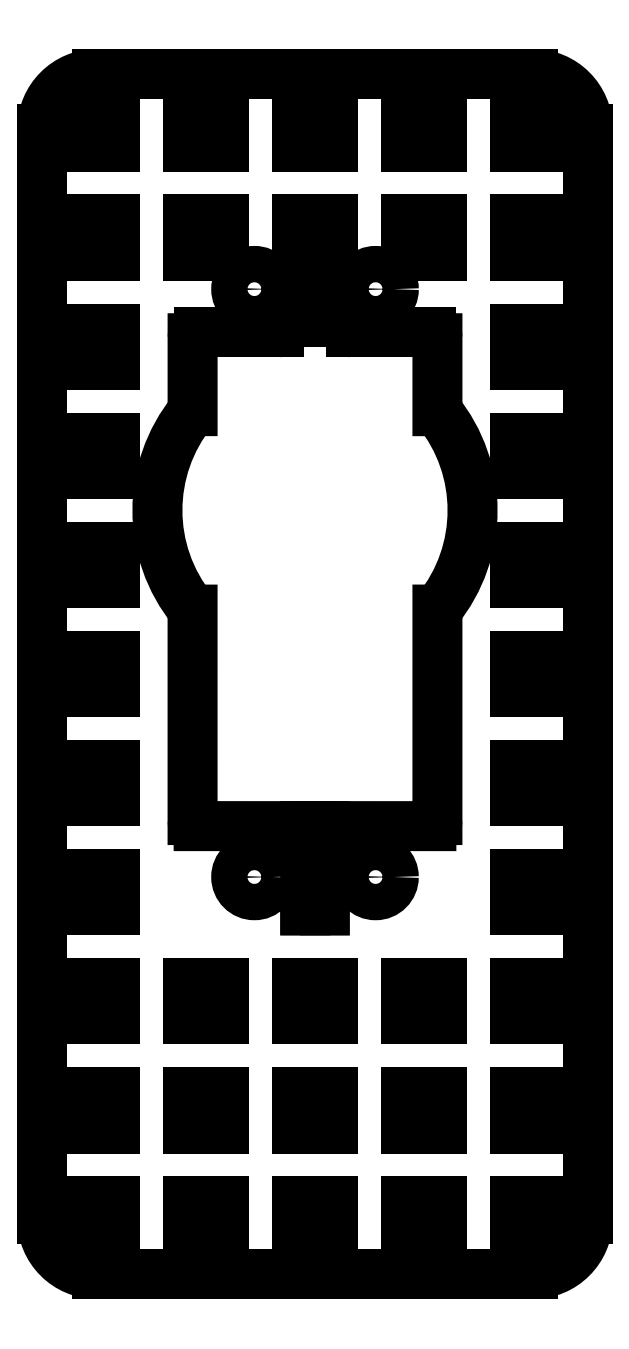
<metadata>
{"format":"dxf","ext":"dxf","renderer":"ezdxf+matplotlib","layout":"modelspace","background":"white","min_lineweight":24,"dpi":150}
</metadata>
<code>
0
SECTION
2
ENTITIES
0
ARC
8
Default
10
53.36
20
198.4
30
0
40
4.5
50
270
51
0
0
LINE
8
Default
10
17.36
20
193.9
30
0
11
53.36
21
193.9
31
0
0
ARC
8
Default
10
17.36
20
198.4
30
0
40
4.5
50
180
51
270
0
ARC
8
Default
10
53.36
20
288.4
30
0
40
4.5
50
0
51
90
0
LINE
8
Default
10
57.86
20
198.4
30
0
11
57.86
21
288.4
31
0
0
LINE
8
Default
10
53.36
20
292.9
30
0
11
17.36
21
292.9
31
0
0
LINE
8
Default
10
12.86
20
288.4
30
0
11
12.86
21
198.4
31
0
0
ARC
8
Default
10
17.36
20
288.4
30
0
40
4.5
50
90
51
180
0
LINE
8
Default
10
32.38
20
271.6
30
0
11
25.76
21
271.6
31
0
0
LINE
8
Default
10
44.96
20
271.6
30
0
11
38.34
21
271.6
31
0
0
ARC
8
Default
10
32.38
20
272.6
30
0
40
1
50
270
51
348.5
0
ARC
8
Default
10
38.34
20
272.6
30
0
40
1
50
191.5
51
270
0
LINE
8
Default
10
33.36
20
276.1
30
0
11
33.36
21
272.4
31
0
0
LINE
8
Default
10
37.36
20
275.6
30
0
11
37.36
21
272.4
31
0
0
LINE
8
Default
10
33.36
20
275.3
30
0
11
33.36
21
276.1
31
0
0
LINE
8
Default
10
37.36
20
275.3
30
0
11
37.36
21
276.1
31
0
0
ARC
8
Default
10
34.36
20
276.1
30
0
40
1
50
120
51
180
0
ARC
8
Default
10
36.36
20
276.1
30
0
40
1
50
0
51
60
0
LINE
8
Default
10
45.46
20
265.1
30
0
11
45.46
21
271.1
31
0
0
LINE
8
Default
10
25.26
20
271.1
30
0
11
25.26
21
265.1
31
0
0
ARC
8
Default
10
35.36
20
256.9
30
0
40
13
50
321
51
39.01
0
ARC
8
Default
10
35.36
20
256.9
30
0
40
13
50
141
51
219
0
LINE
8
Default
10
34.56
20
223.9
30
0
11
36.16
21
223.9
31
0
0
LINE
8
Default
10
34.56
20
230.9
30
0
11
34.56
21
223.9
31
0
0
LINE
8
Default
10
36.16
20
230.9
30
0
11
36.16
21
223.9
31
0
0
ARC
8
Default
10
44.96
20
271.1
30
0
40
0.5
50
360
51
90
0
ARC
8
Default
10
44.96
20
231.4
30
0
40
0.5
50
270
51
360
0
ARC
8
Default
10
25.76
20
271.1
30
0
40
0.5
50
90
51
180
0
ARC
8
Default
10
25.76
20
231.4
30
0
40
0.5
50
180
51
270
0
LINE
8
Default
10
25.76
20
230.9
30
0
11
34.56
21
230.9
31
0
0
LINE
8
Default
10
45.46
20
231.4
30
0
11
45.46
21
248.7
31
0
0
LINE
8
Default
10
25.26
20
248.7
30
0
11
25.26
21
231.4
31
0
0
CIRCLE
8
Default
10
40.36
20
226.7
30
0
40
1.5
0
CIRCLE
8
Default
10
30.36
20
226.7
30
0
40
1.5
0
CIRCLE
8
Default
10
40.36
20
275.2
30
0
40
1.5
0
CIRCLE
8
Default
10
30.36
20
275.2
30
0
40
1.5
0
LINE
8
Default
10
36.16
20
230.9
30
0
11
44.96
21
230.9
31
0
0
INSERT
8
Default
2
SE
10
0
20
0
30
0
0
INSERT
8
Default
2
SE1
10
0
20
0
30
0
0
INSERT
8
Default
2
SE2
10
0
20
0
30
0
0
INSERT
8
Default
2
SE3
10
0
20
0
30
0
0
INSERT
8
Default
2
SE4
10
0
20
0
30
0
0
INSERT
8
Default
2
SE5
10
0
20
0
30
0
0
INSERT
8
Default
2
SE6
10
0
20
0
30
0
0
INSERT
8
Default
2
SE7
10
0
20
0
30
0
0
INSERT
8
Default
2
SE8
10
0
20
0
30
0
0
INSERT
8
Default
2
SE9
10
0
20
0
30
0
0
INSERT
8
Default
2
SE10
10
0
20
0
30
0
0
INSERT
8
Default
2
SE11
10
0
20
0
30
0
0
INSERT
8
Default
2
SE12
10
0
20
0
30
0
0
INSERT
8
Default
2
SE13
10
0
20
0
30
0
0
INSERT
8
Default
2
SE14
10
0
20
0
30
0
0
INSERT
8
Default
2
SE15
10
0
20
0
30
0
0
INSERT
8
Default
2
SE16
10
0
20
0
30
0
0
INSERT
8
Default
2
SE17
10
0
20
0
30
0
0
INSERT
8
Default
2
SE18
10
0
20
0
30
0
0
INSERT
8
Default
2
SE19
10
0
20
0
30
0
0
INSERT
8
Default
2
SE20
10
0
20
0
30
0
0
INSERT
8
Default
2
SE21
10
0
20
0
30
0
0
INSERT
8
Default
2
SE22
10
0
20
0
30
0
0
INSERT
8
Default
2
SE23
10
0
20
0
30
0
0
INSERT
8
Default
2
SE24
10
0
20
0
30
0
0
INSERT
8
Default
2
SE25
10
0
20
0
30
0
0
INSERT
8
Default
2
SE26
10
0
20
0
30
0
0
INSERT
8
Default
2
SE27
10
0
20
0
30
0
0
INSERT
8
Default
2
SE28
10
0
20
0
30
0
0
INSERT
8
Default
2
SE29
10
0
20
0
30
0
0
INSERT
8
Default
2
SE30
10
0
20
0
30
0
0
INSERT
8
Default
2
SE31
10
0
20
0
30
0
0
INSERT
8
Default
2
SE32
10
0
20
0
30
0
0
INSERT
8
Default
2
SE33
10
0
20
0
30
0
0
INSERT
8
Default
2
SE34
10
0
20
0
30
0
0
INSERT
8
Default
2
SE35
10
0
20
0
30
0
0
INSERT
8
Default
2
SE36
10
0
20
0
30
0
0
ENDSEC
0
EOF

</code>
